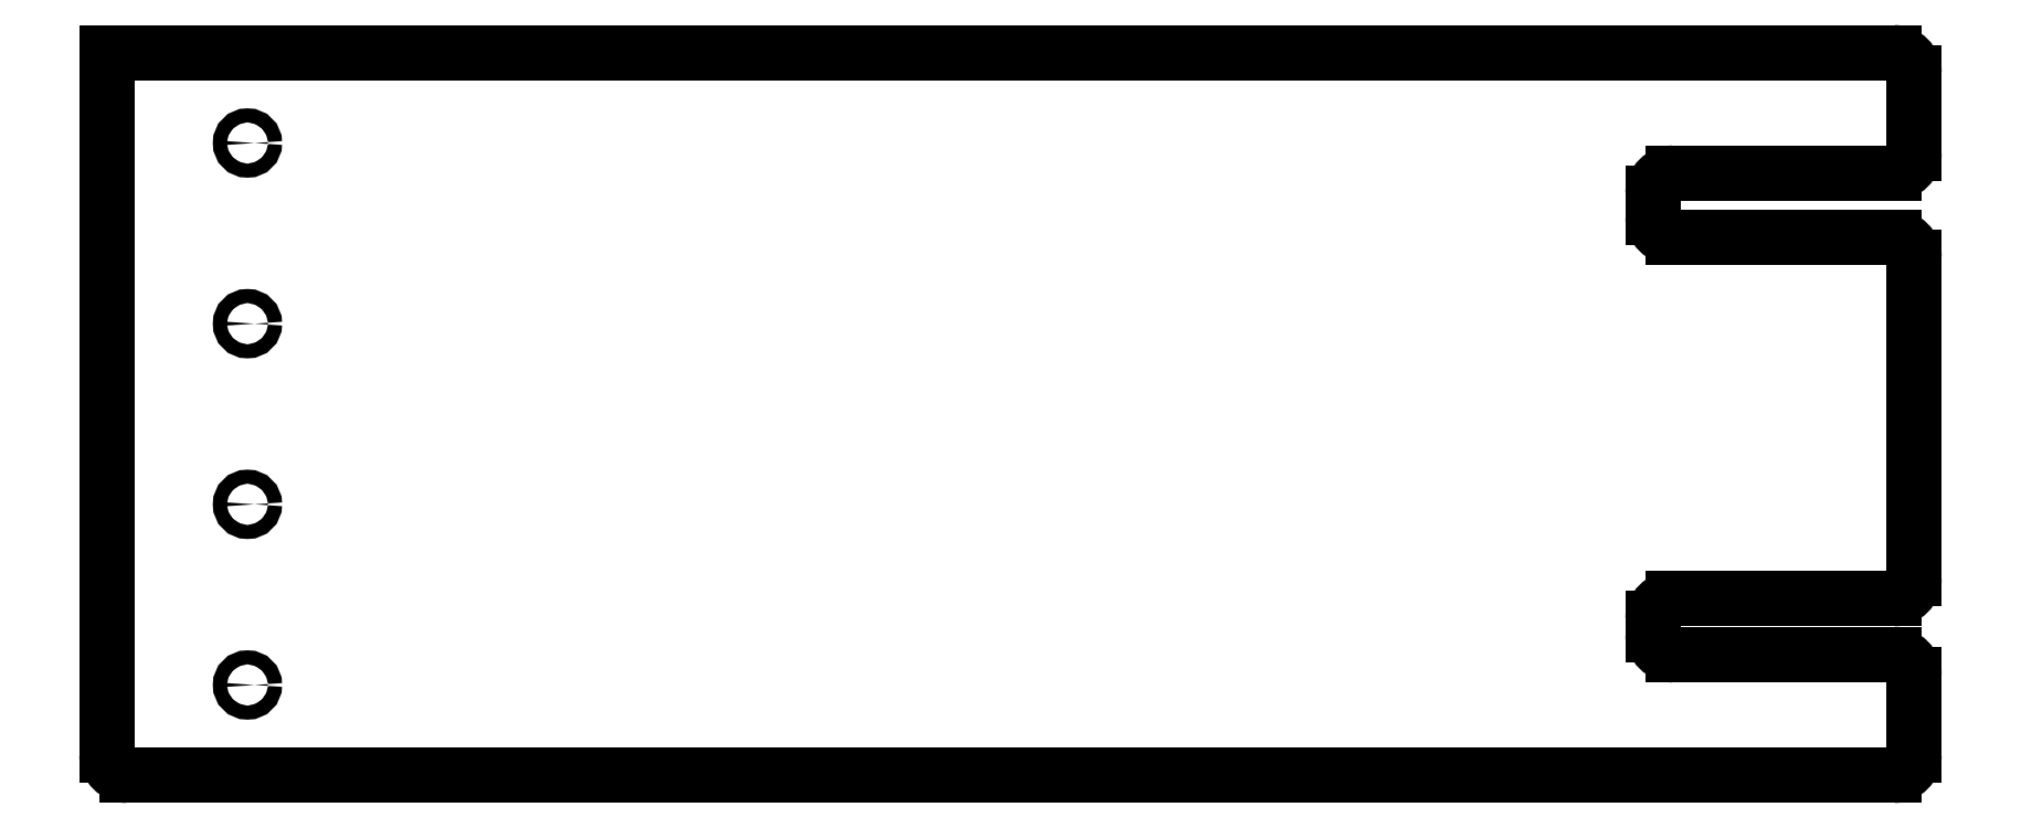
<metadata>
{"format":"dxf","ext":"dxf","renderer":"ezdxf+matplotlib","layout":"modelspace","background":"white","min_lineweight":24,"dpi":150}
</metadata>
<code>
0
SECTION
2
ENTITIES
0
LINE
8
BLACK
10
0
20
0
11
44.5
21
0
0
LINE
8
BLACK
10
45
20
-0.5
11
45
21
-2.5
0
LINE
8
BLACK
10
44.5
20
-3
11
39
21
-3
0
LINE
8
BLACK
10
38.5
20
-3.5
11
38.5
21
-4.1
0
LINE
8
BLACK
10
39
20
-4.6
11
44.5
21
-4.6
0
LINE
8
BLACK
10
45
20
-5.1
11
45
21
-13.1
0
LINE
8
BLACK
10
44.5
20
-13.6
11
39
21
-13.6
0
LINE
8
BLACK
10
38.5
20
-14.1
11
38.5
21
-14.5
0
LINE
8
BLACK
10
39
20
-15
11
44.5
21
-15
0
LINE
8
BLACK
10
45
20
-15.5
11
45
21
-17.5
0
LINE
8
BLACK
10
44.5
20
-18
11
0.5
21
-18
0
LINE
8
BLACK
10
0
20
-17.5
11
0
21
0
0
ARC
8
BLACK
10
44.5
20
-0.5
40
0.5
50
0
51
90
0
ARC
8
BLACK
10
44.5
20
-2.5
40
0.5
50
-90
51
-0
0
ARC
8
BLACK
10
39
20
-3.5
40
0.5
50
90
51
180
0
ARC
8
BLACK
10
39
20
-4.1
40
0.5
50
-180
51
-90
0
ARC
8
BLACK
10
44.5
20
-5.1
40
0.5
50
0
51
90
0
ARC
8
BLACK
10
44.5
20
-13.1
40
0.5
50
-90
51
-0
0
ARC
8
BLACK
10
39
20
-14.1
40
0.5
50
90
51
180
0
ARC
8
BLACK
10
39
20
-14.5
40
0.5
50
-180
51
-90
0
ARC
8
BLACK
10
44.5
20
-15.5
40
0.5
50
0
51
90
0
ARC
8
BLACK
10
44.5
20
-17.5
40
0.5
50
-90
51
-0
0
ARC
8
BLACK
10
0.5
20
-17.5
40
0.5
50
-180
51
-90
0
CIRCLE
8
BLACK
10
3.5
20
-2.25
40
0.175
0
CIRCLE
8
BLACK
10
3.5
20
-15.75
40
0.175
0
CIRCLE
8
BLACK
10
3.5
20
-6.75
40
0.175
0
CIRCLE
8
BLACK
10
3.5
20
-11.25
40
0.175
0
ENDSEC
0
EOF

</code>
